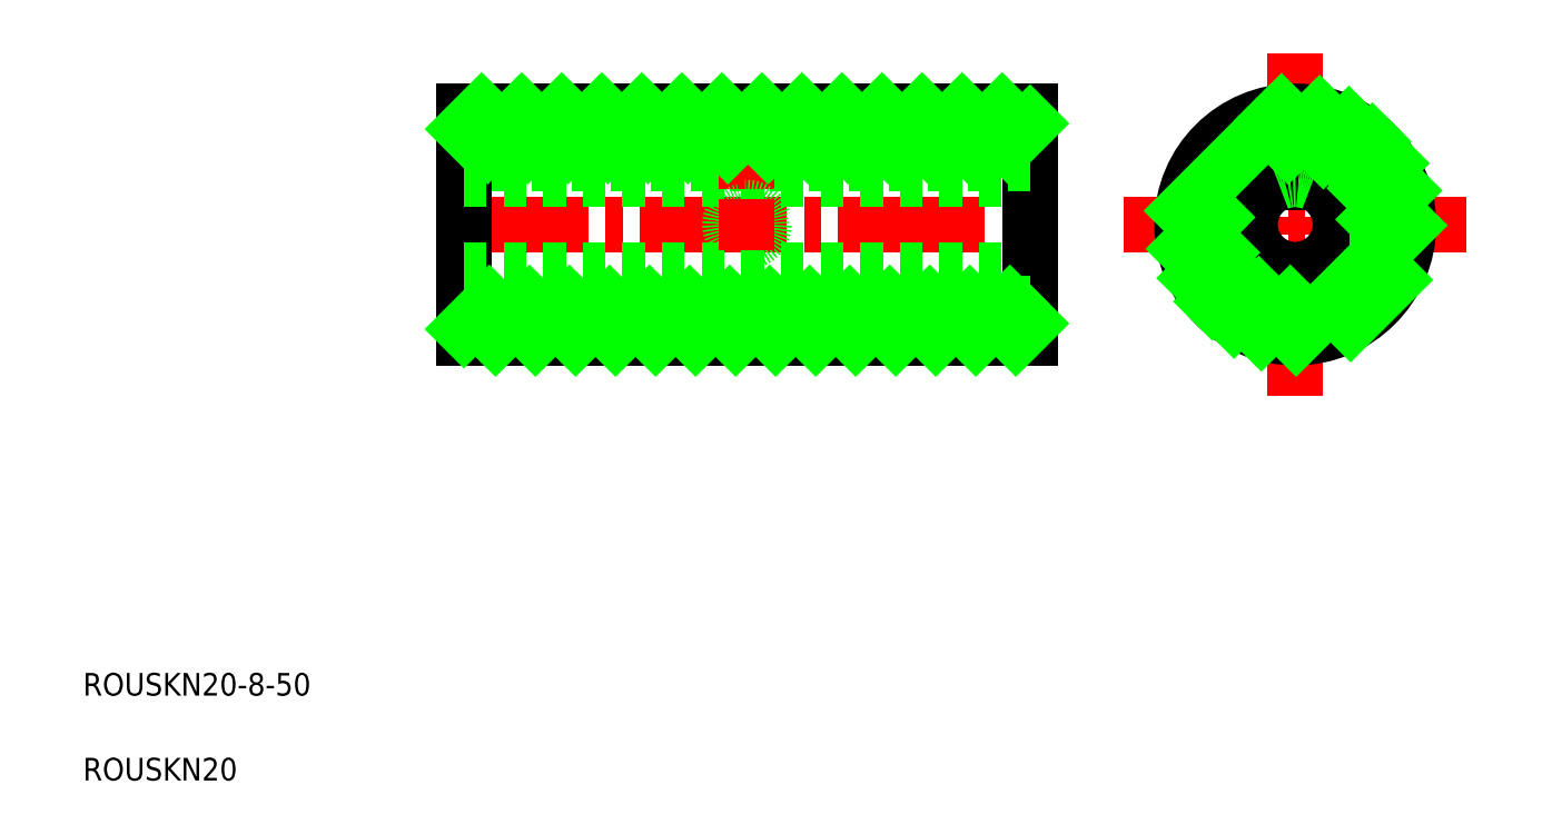
<metadata>
{"format":"dxf","ext":"dxf","renderer":"ezdxf+matplotlib","layout":"modelspace","background":"white","min_lineweight":24,"dpi":150}
</metadata>
<code>
0
SECTION
2
ENTITIES
0
LINE
8
CENTER
10
100.6
20
193.1
30
0
11
154.5
21
193.1
31
0
0
TEXT
8
0
10
68.92
20
151.5
30
0
40
2
1
ROUSKN20-8-50
0
TEXT
8
0
10
68.92
20
144
30
0
40
2
1
ROUSKN20
0
LINE
8
0
10
102.6
20
203.1
30
0
11
102.6
21
183.1
31
0
0
LINE
8
0
10
102.6
20
189.1
30
0
11
152.6
21
189.1
31
0
0
LINE
8
0
10
102.6
20
183.1
30
0
11
152.6
21
183.1
31
0
0
LINE
8
0
10
102.6
20
193.1
30
0
11
102.6
21
193.1
31
0
0
LINE
8
0
10
102.6
20
197.1
30
0
11
152.6
21
197.1
31
0
0
LINE
8
0
10
152.6
20
203.1
30
0
11
102.6
21
203.1
31
0
0
LINE
8
0
10
102.6
20
198.1
30
0
11
102.6
21
198.1
31
0
0
LINE
8
CENTER
10
176
20
208.3
30
0
11
176
21
178
31
0
0
LINE
8
CENTER
10
160.8
20
193.1
30
0
11
191.1
21
193.1
31
0
0
LINE
8
0
10
152.6
20
203.1
30
0
11
152.6
21
183.1
31
0
0
LINE
8
0
10
152.6
20
200.1
30
0
11
102.6
21
200.1
31
0
0
LINE
8
0
10
102.6
20
186.1
30
0
11
152.6
21
186.1
31
0
0
CIRCLE
8
0
10
176
20
193.1
30
0
40
10
0
CIRCLE
8
0
10
176
20
193.1
30
0
40
7
0
ARC
8
0
10
176
20
193.1
30
0
40
4
50
112
51
67.98
0
LINE
8
0
10
174.5
20
198.5
30
0
11
177.5
21
198.5
31
0
0
LINE
8
0
10
177.5
20
198.5
30
0
11
177.5
21
196.8
31
0
0
LINE
8
0
10
174.5
20
198.5
30
0
11
174.5
21
196.8
31
0
0
LINE
8
0
10
152.6
20
198.5
30
0
11
102.6
21
198.5
31
0
0
ARC
8
0
10
176
20
193.1
30
0
40
4
50
67.98
51
112
0
LINE
8
CENTER
10
127.6
20
204.2
30
0
11
127.6
21
196.3
31
0
0
CIRCLE
8
0
10
127.6
20
193.1
30
0
40
1.5
0
CIRCLE
8
0
10
127.6
20
193.1
30
0
40
1.23
0
LINE
8
CENTER
10
127.6
20
195.4
30
0
11
127.6
21
190.9
31
0
0
LINE
8
0
10
126.3
20
200.1
30
0
11
126.3
21
198.5
31
0
0
LINE
8
0
10
126.1
20
200.1
30
0
11
126.1
21
198.5
31
0
0
LINE
8
0
10
129.1
20
200.1
30
0
11
129.1
21
198.5
31
0
0
LINE
8
0
10
128.8
20
200.1
30
0
11
128.8
21
198.5
31
0
0
LINE
8
0
10
129.6
20
203.1
30
0
11
129.6
21
200.1
31
0
0
LINE
8
0
10
125.6
20
203.1
30
0
11
125.6
21
200.1
31
0
0
LINE
8
0
10
174.8
20
200
30
0
11
174.8
21
198.5
31
0
0
LINE
8
0
10
174.5
20
200
30
0
11
174.5
21
198.5
31
0
0
LINE
8
0
10
174
20
202.9
30
0
11
174
21
199.8
31
0
0
LINE
8
0
10
177.5
20
200
30
0
11
177.5
21
198.5
31
0
0
LINE
8
0
10
178
20
202.9
30
0
11
178
21
199.8
31
0
0
LINE
8
0
10
177.2
20
200
30
0
11
177.2
21
198.5
31
0
0
INSERT
8
0
2
*X15
10
0
20
0
30
0
0
INSERT
8
0
2
*X16
10
0
20
0
30
0
0
LINE
8
0
10
182.9
20
194.4
30
0
11
179.8
21
194.4
31
0
0
LINE
8
0
10
182.8
20
194.6
30
0
11
179.7
21
194.6
31
0
0
LINE
8
0
10
185.8
20
195.1
30
0
11
182.7
21
195.1
31
0
0
LINE
8
0
10
182.8
20
191.6
30
0
11
179.7
21
191.6
31
0
0
LINE
8
0
10
185.8
20
191.1
30
0
11
182.7
21
191.1
31
0
0
LINE
8
0
10
182.9
20
191.9
30
0
11
179.8
21
191.9
31
0
0
VIEWPORT
8
0
10
5.669
20
3.902
30
0
40
9.423
41
6.293
68
     1
69
     1
0
VIEWPORT
8
0
10
5.614
20
3.902
30
0
40
8.982
41
6.243
68
     2
69
     2
0
ENDSEC
0
EOF

</code>
